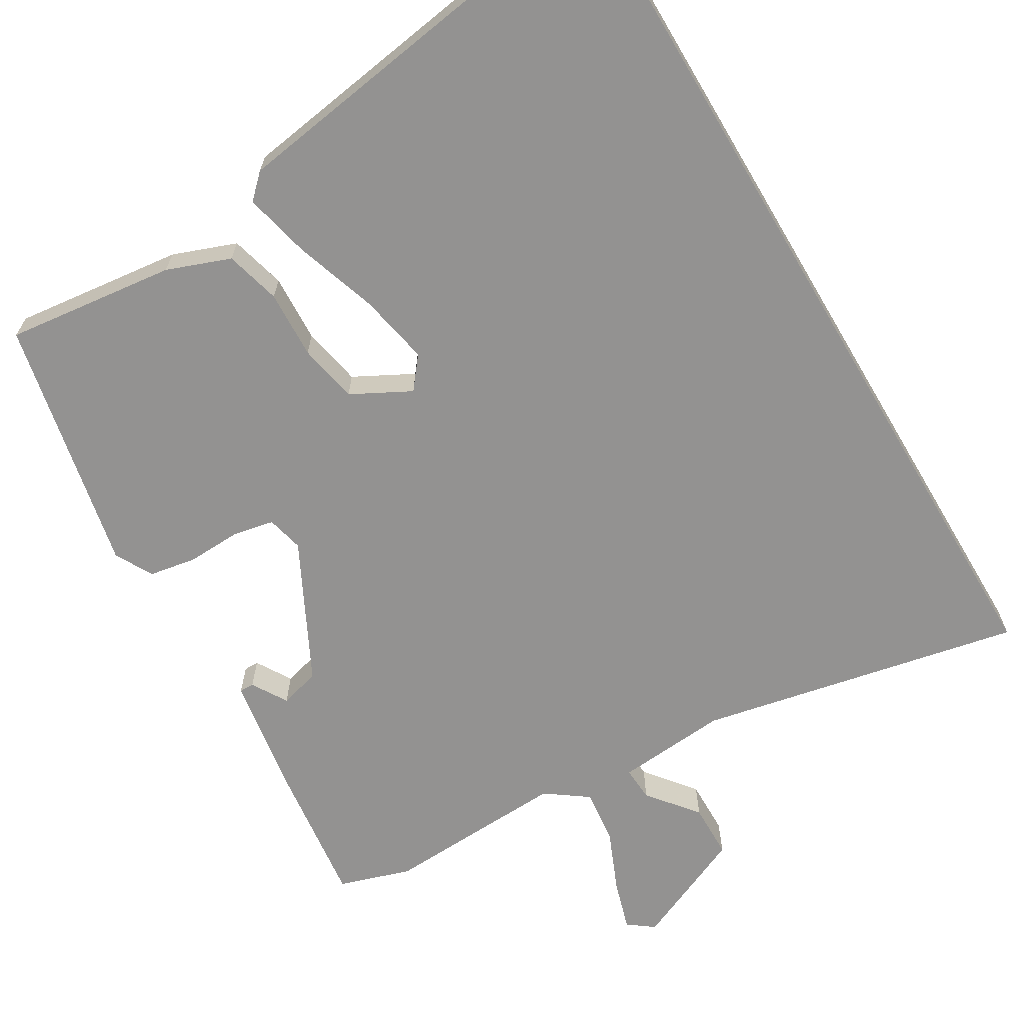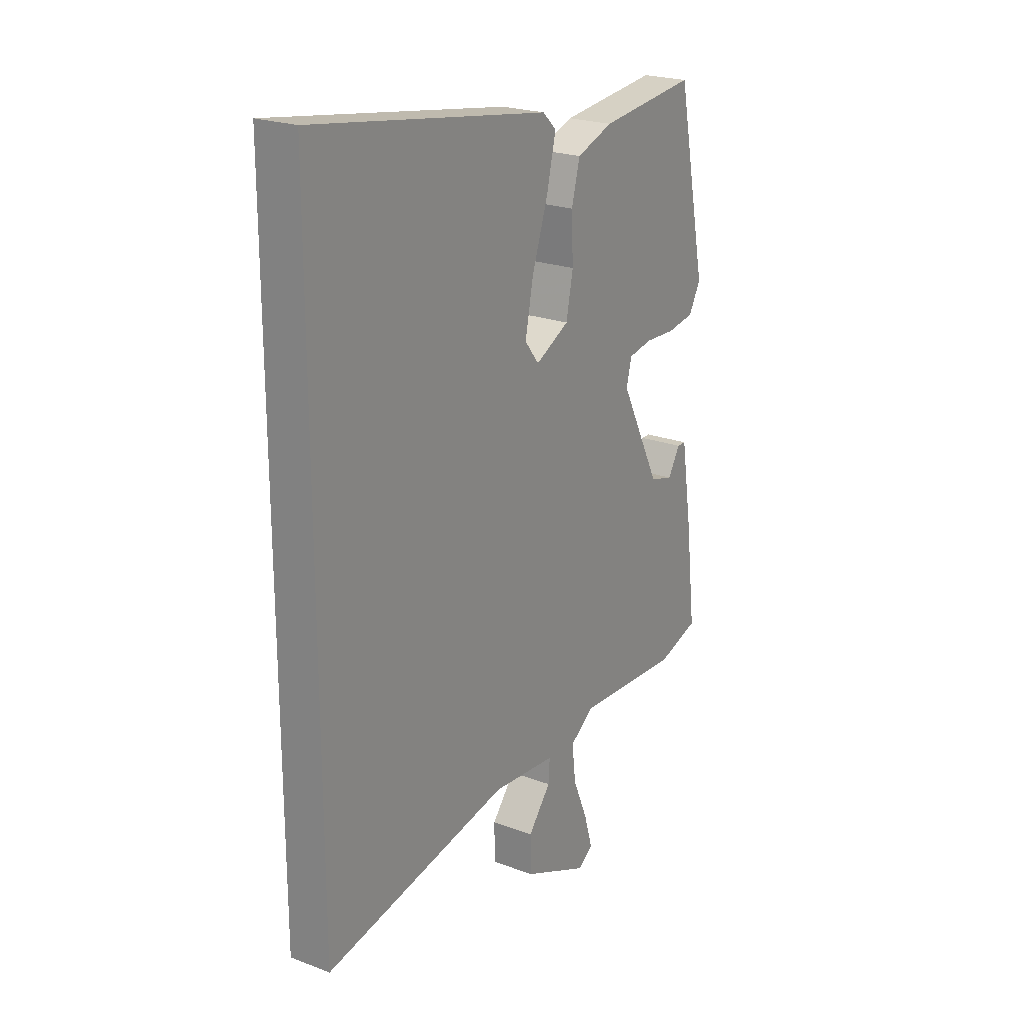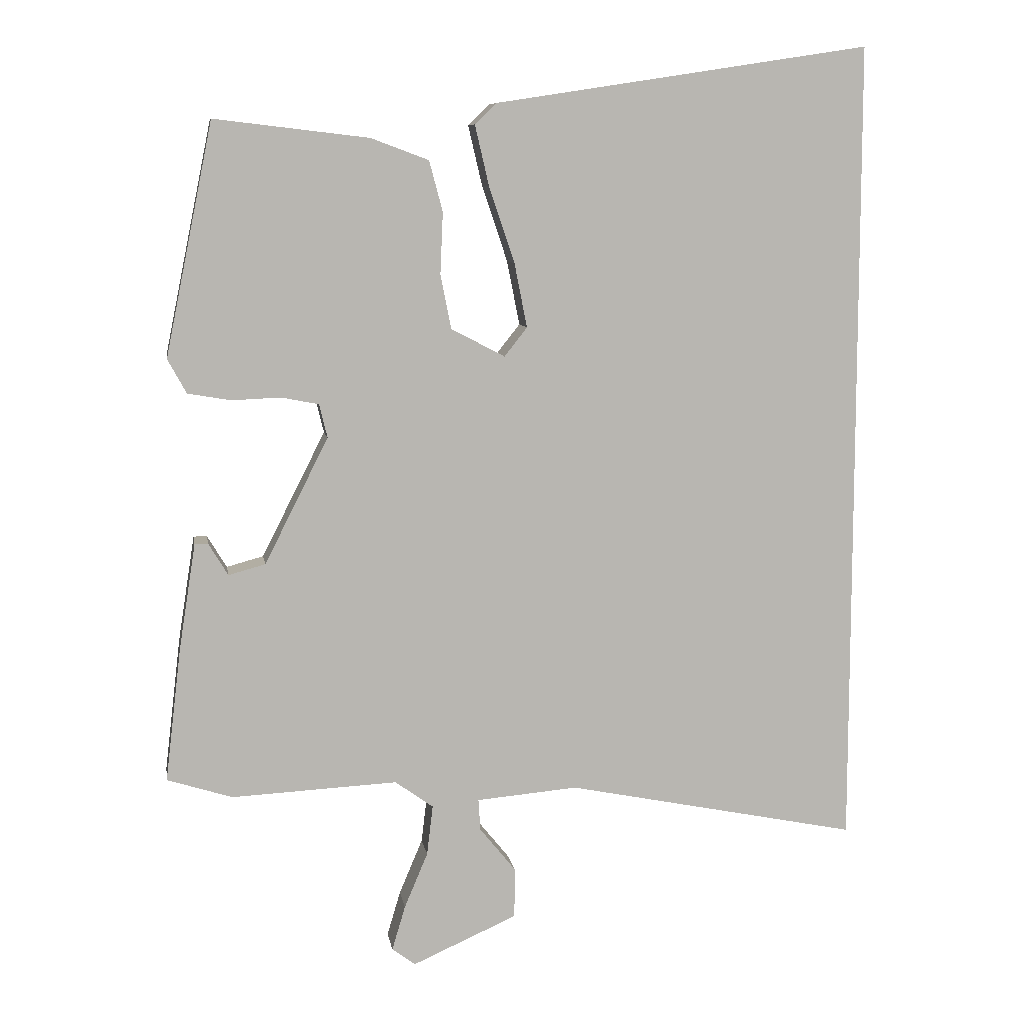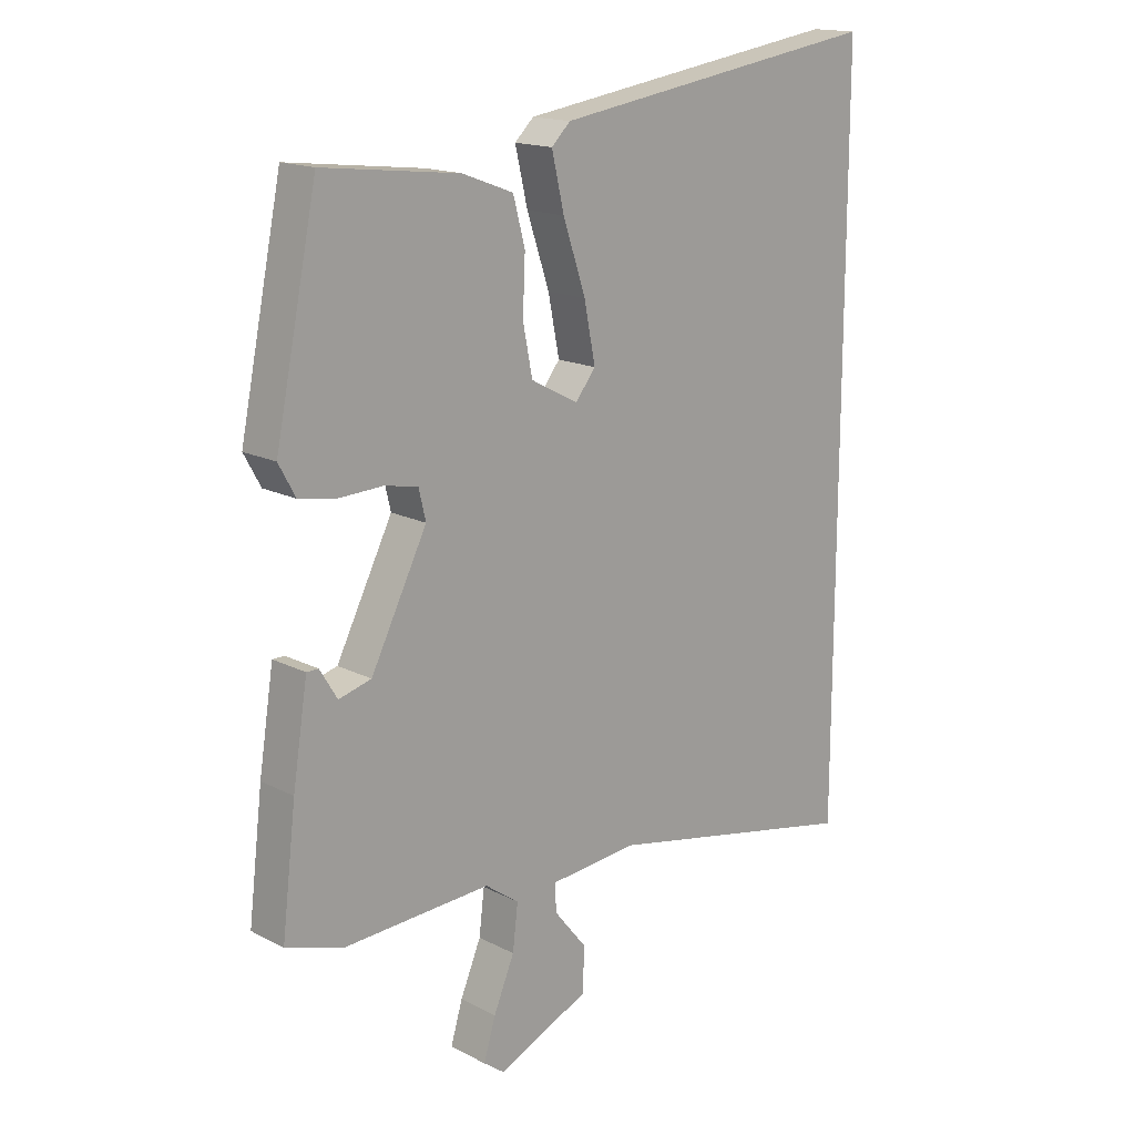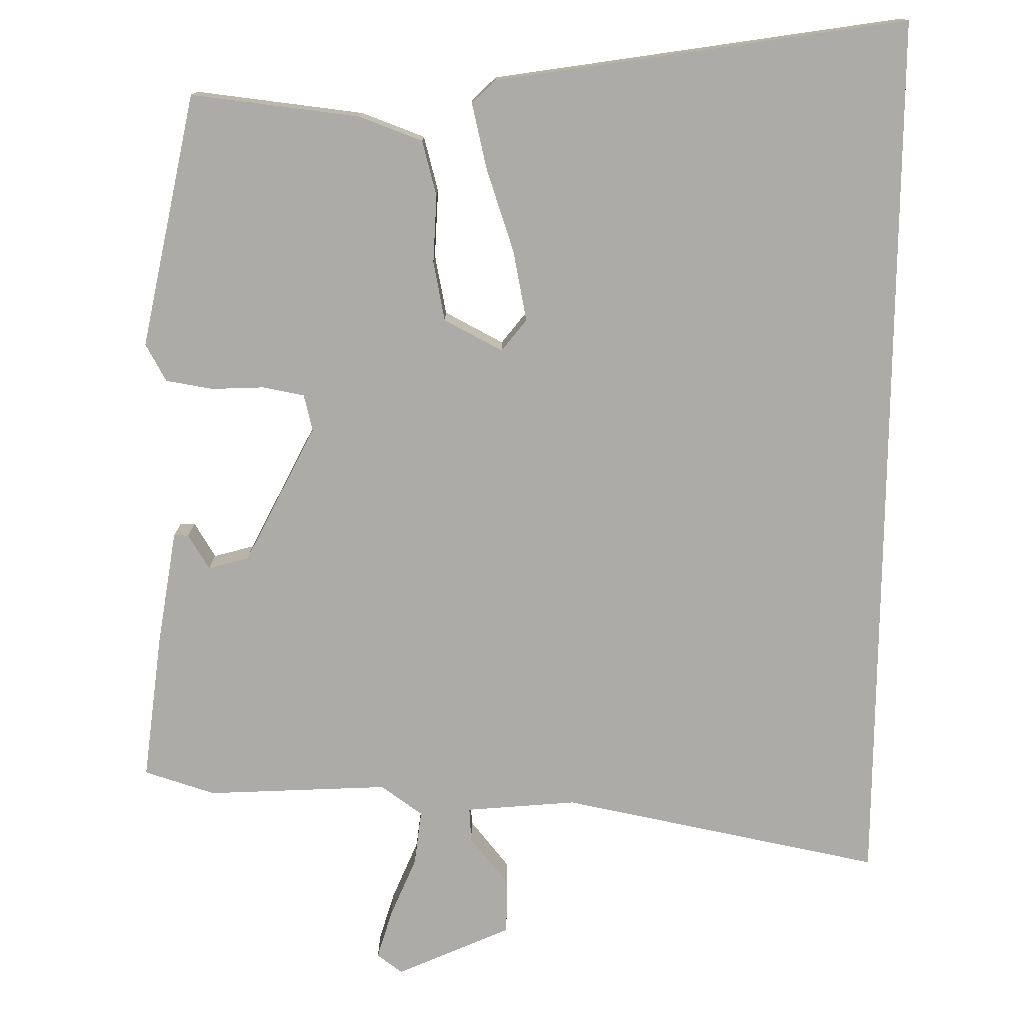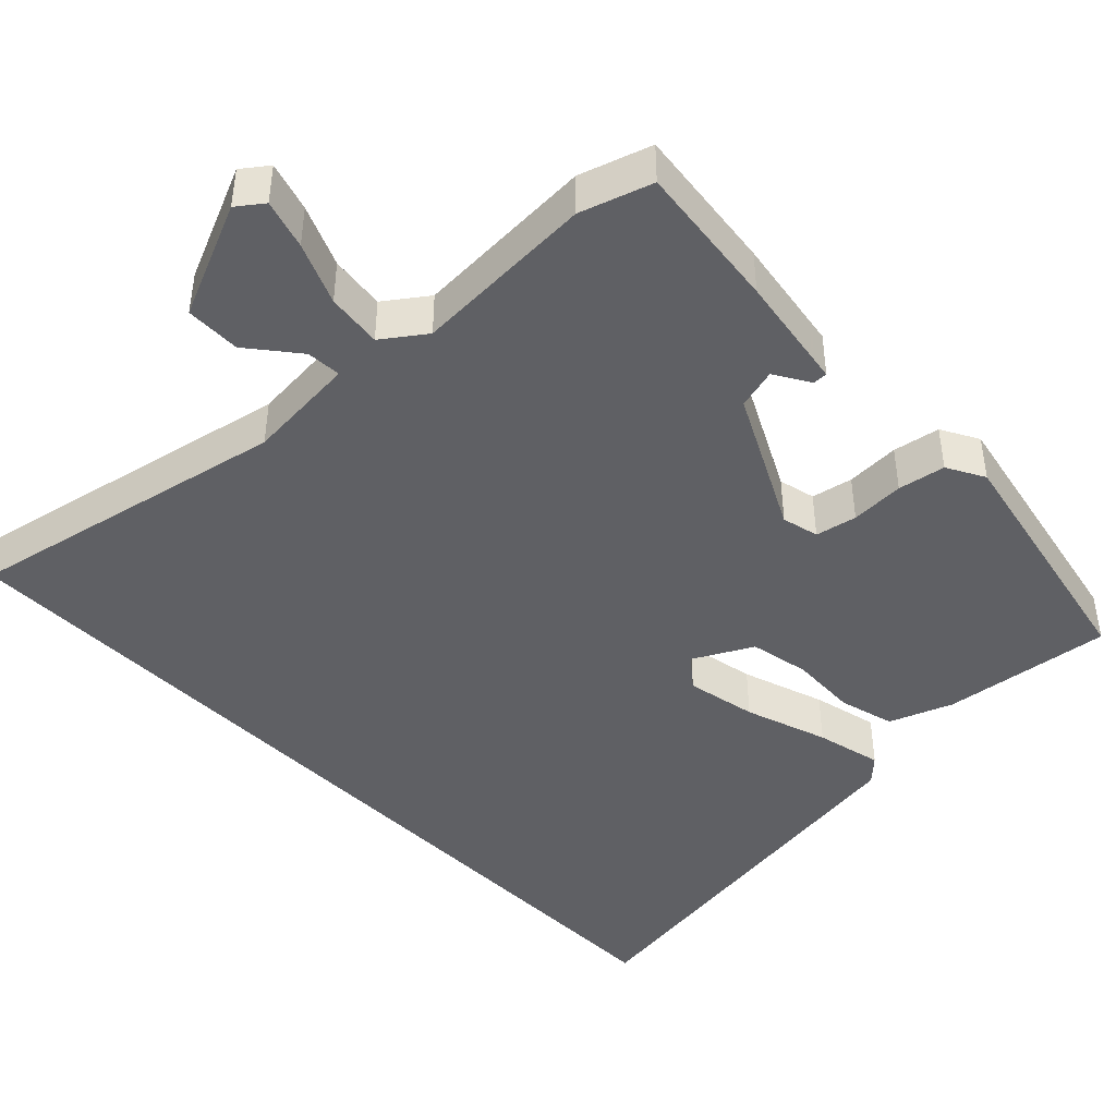
<metadata>
{"format":"obj","ext":"obj","renderer":"f3d","projection":"perspective","resolution":1024,"background":"white","views":[{"elev":-66.4,"azim":30.6,"up":"+Y"},{"elev":22.4,"azim":123.0,"up":"+Z"},{"elev":8.8,"azim":-9.2,"up":"+Z"},{"elev":16.3,"azim":-43.6,"up":"+Z"},{"elev":-76.5,"azim":-0.6,"up":"+Y"},{"elev":-43.9,"azim":-136.0,"up":"+Y"}]}
</metadata>
<code>
v 0.5 0.07 0.609
v 0.5 0.07 -0.609
v 0.062 0.07 -0.52
v -0.089 0.07 -0.533
v -0.086 0.07 -0.58
v -0.032 0.07 -0.647
v -0.033 0.07 -0.722
v -0.189 0.07 -0.791
v -0.224 0.07 -0.765
v -0.204 0.07 -0.698
v -0.169 0.07 -0.615
v -0.16 0.07 -0.54
v -0.217 0.07 -0.499
v -0.465 0.07 -0.511
v -0.562 0.07 -0.48
v -0.538 0.07 -0.28
v -0.513 0.07 -0.122
v -0.493 0.07 -0.122
v -0.464 0.07 -0.17
v -0.409 0.07 -0.155
v -0.314 0.07 0.033
v -0.326 0.07 0.083
v -0.382 0.07 0.094
v -0.455 0.07 0.091
v -0.519 0.07 0.102
v -0.547 0.07 0.153
v -0.476 0.07 0.499
v -0.246 0.07 0.472
v -0.16 0.07 0.44
v -0.14 0.07 0.365
v -0.144 0.07 0.273
v -0.128 0.07 0.192
v -0.048 0.07 0.15
v -0.014 0.07 0.193
v -0.033 0.07 0.289
v -0.071 0.07 0.402
v -0.092 0.07 0.492
v -0.06 0.07 0.523
v 0.5 0 0.609
v 0.5 0 -0.609
v 0.062 0 -0.52
v -0.089 0 -0.533
v -0.086 0 -0.58
v -0.032 0 -0.647
v -0.033 0 -0.722
v -0.189 0 -0.791
v -0.224 0 -0.765
v -0.204 0 -0.698
v -0.169 0 -0.615
v -0.16 0 -0.54
v -0.217 0 -0.499
v -0.465 0 -0.511
v -0.562 0 -0.48
v -0.538 0 -0.28
v -0.513 0 -0.122
v -0.493 0 -0.122
v -0.464 0 -0.17
v -0.409 0 -0.155
v -0.314 0 0.033
v -0.326 0 0.083
v -0.382 0 0.094
v -0.455 0 0.091
v -0.519 0 0.102
v -0.547 0 0.153
v -0.476 0 0.499
v -0.246 0 0.472
v -0.16 0 0.44
v -0.14 0 0.365
v -0.144 0 0.273
v -0.128 0 0.192
v -0.048 0 0.15
v -0.014 0 0.193
v -0.033 0 0.289
v -0.071 0 0.402
v -0.092 0 0.492
v -0.06 0 0.523
f 35 36 37 38
f 34 35 38 1
f 33 34 1 2
f 32 33 2 3
f 28 29 30 31
f 28 31 32
f 23 24 25 26
f 22 23 26 27
f 16 17 18 19
f 16 19 20
f 13 14 15 16
f 13 16 20
f 12 13 20 21
f 8 9 10 11
f 8 11 12
f 5 6 7 8
f 4 5 8 12
f 28 32 3 4
f 22 27 28 4
f 4 12 21 22
f 76 75 74 73
f 39 76 73 72
f 40 39 72 71
f 41 40 71 70
f 69 68 67 66
f 70 69 66
f 64 63 62 61
f 65 64 61 60
f 57 56 55 54
f 58 57 54
f 54 53 52 51
f 58 54 51
f 59 58 51 50
f 49 48 47 46
f 50 49 46
f 46 45 44 43
f 50 46 43 42
f 42 41 70 66
f 42 66 65 60
f 60 59 50 42
f 1 39 40 2
f 2 40 41 3
f 3 41 42 4
f 4 42 43 5
f 5 43 44 6
f 6 44 45 7
f 7 45 46 8
f 8 46 47 9
f 9 47 48 10
f 10 48 49 11
f 11 49 50 12
f 12 50 51 13
f 13 51 52 14
f 14 52 53 15
f 15 53 54 16
f 16 54 55 17
f 17 55 56 18
f 18 56 57 19
f 19 57 58 20
f 20 58 59 21
f 21 59 60 22
f 22 60 61 23
f 23 61 62 24
f 24 62 63 25
f 25 63 64 26
f 26 64 65 27
f 27 65 66 28
f 28 66 67 29
f 29 67 68 30
f 30 68 69 31
f 31 69 70 32
f 32 70 71 33
f 33 71 72 34
f 34 72 73 35
f 35 73 74 36
f 36 74 75 37
f 37 75 76 38
f 38 76 39 1

</code>
